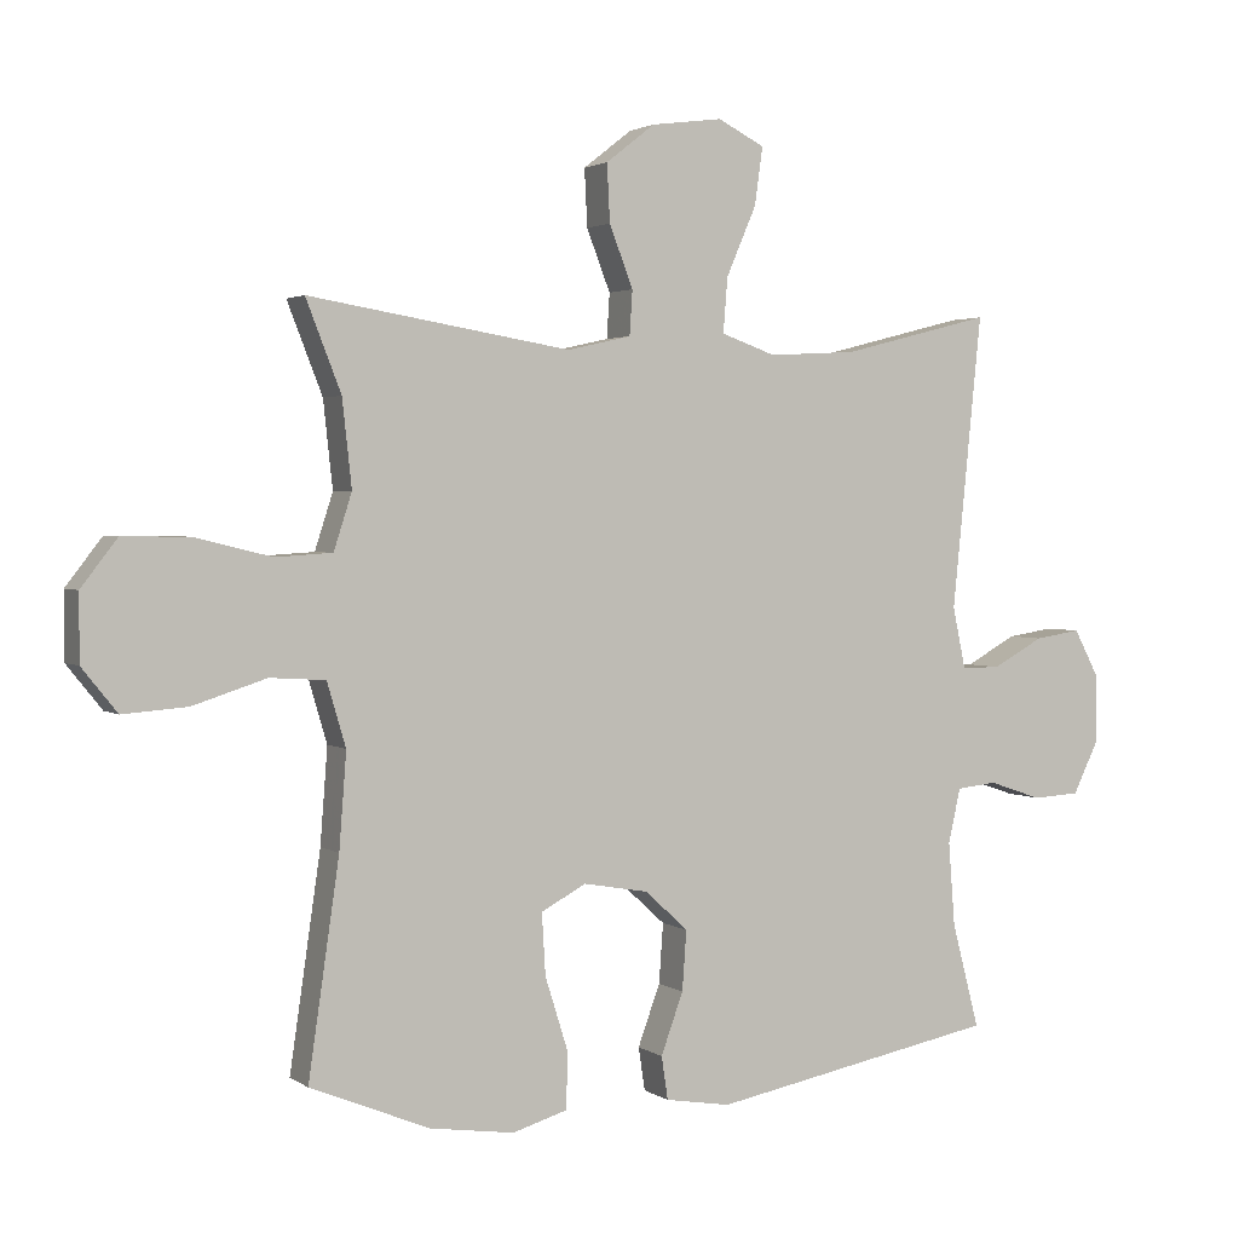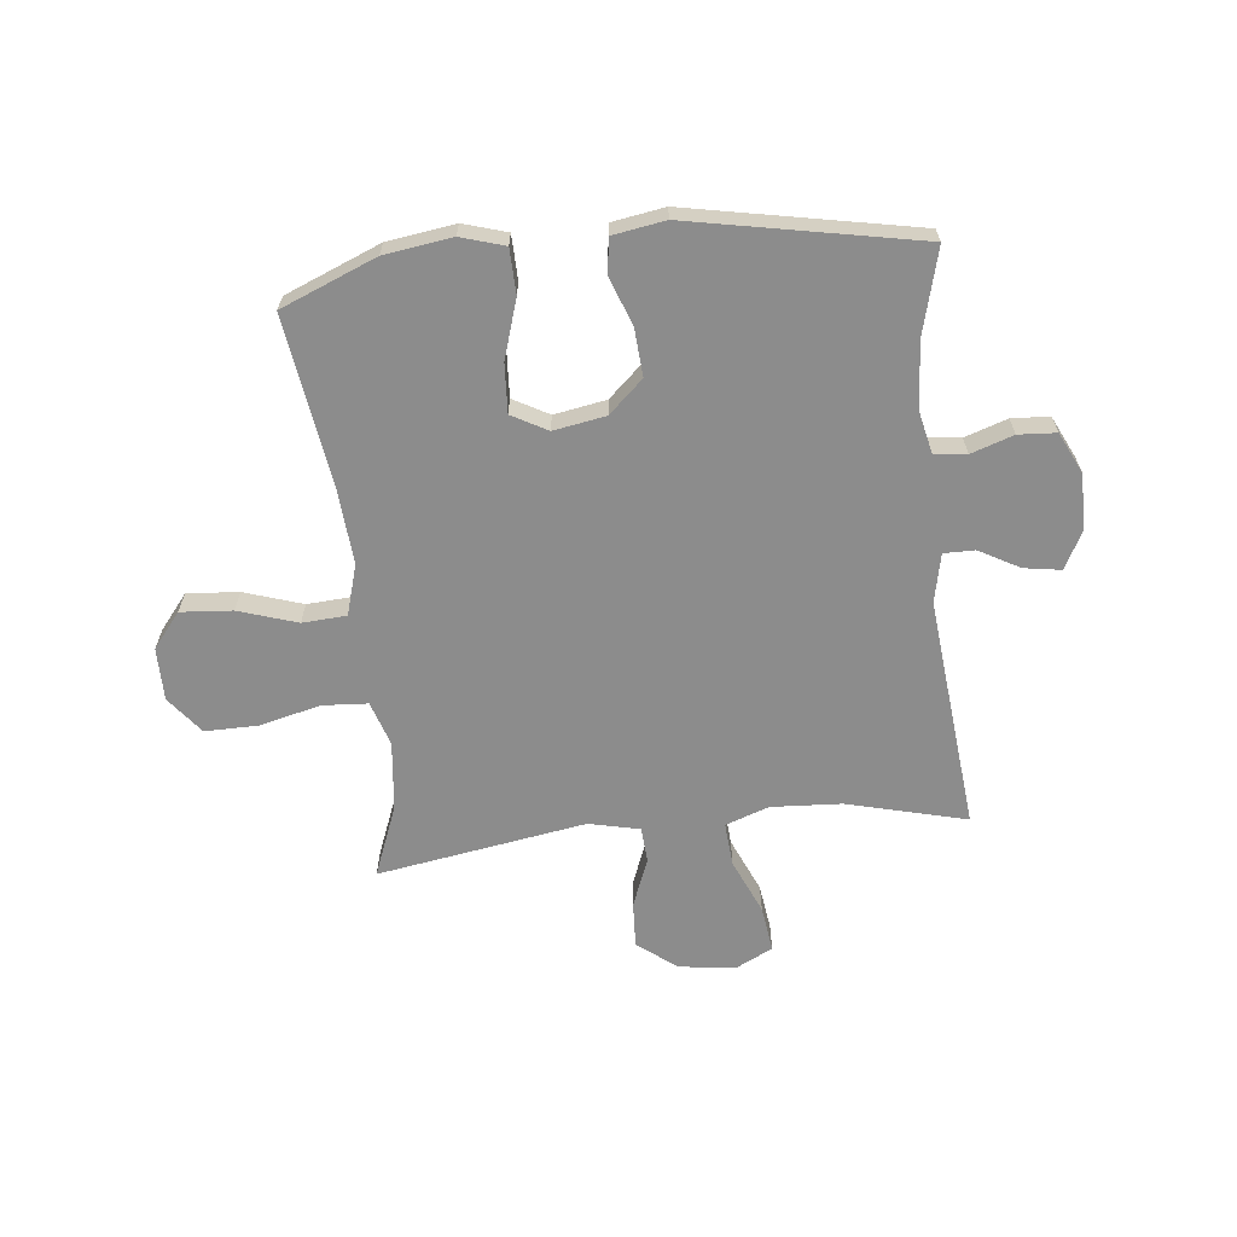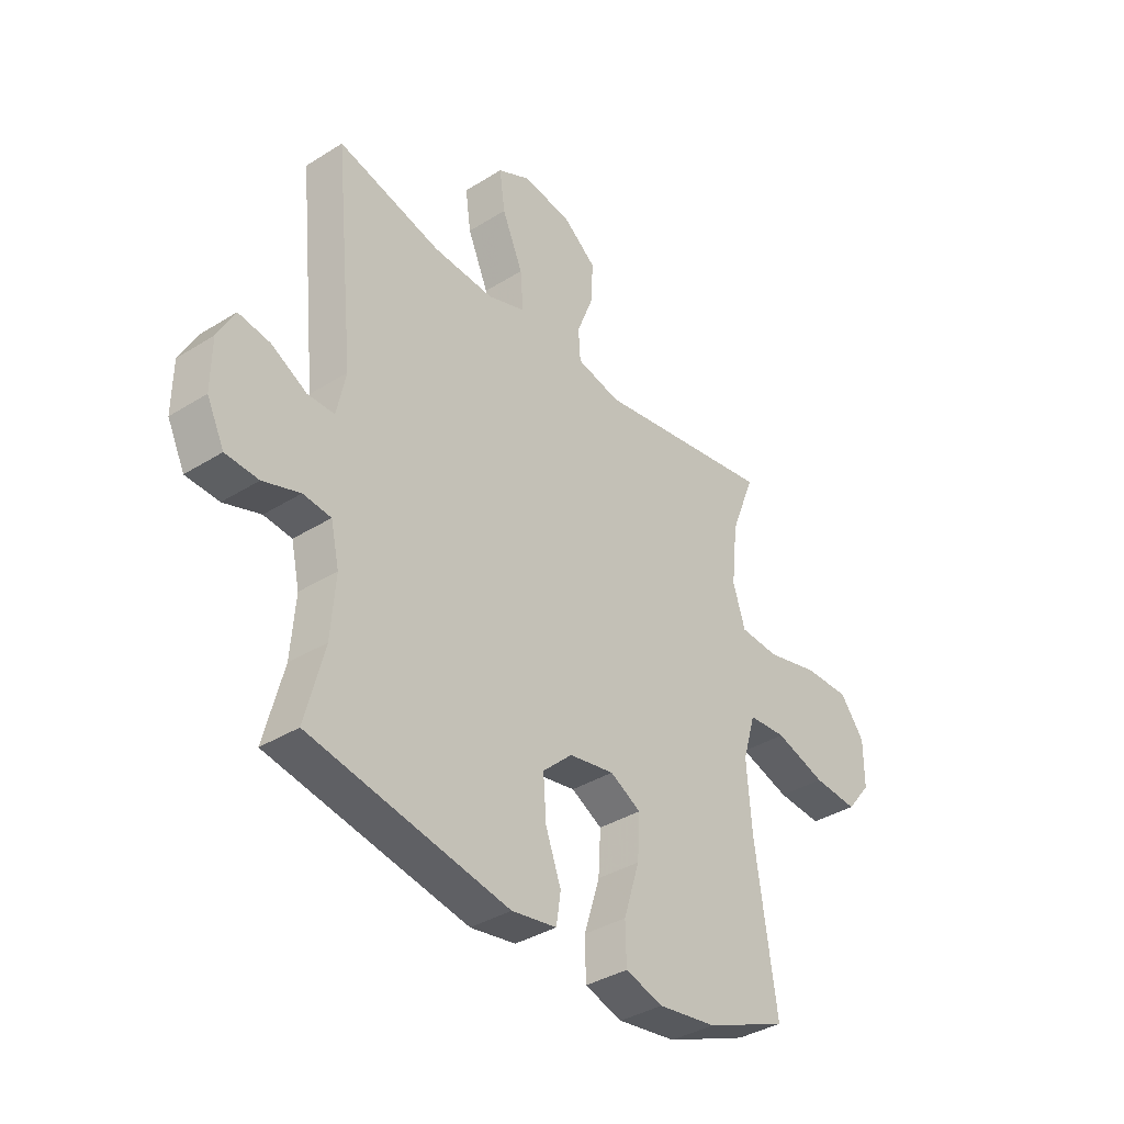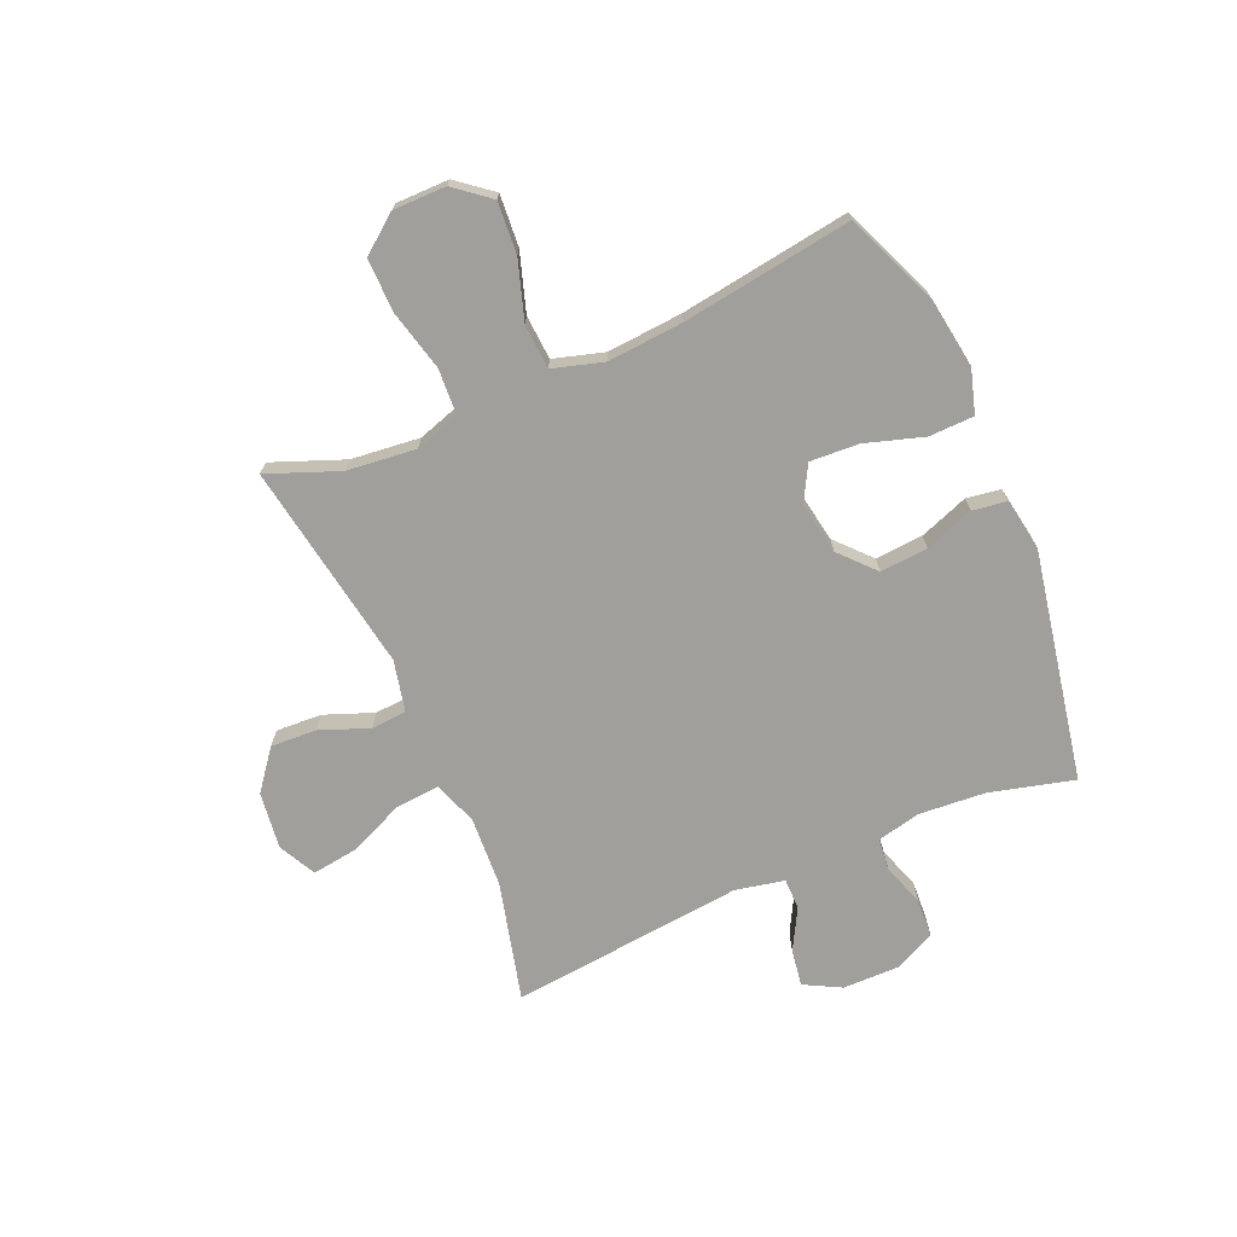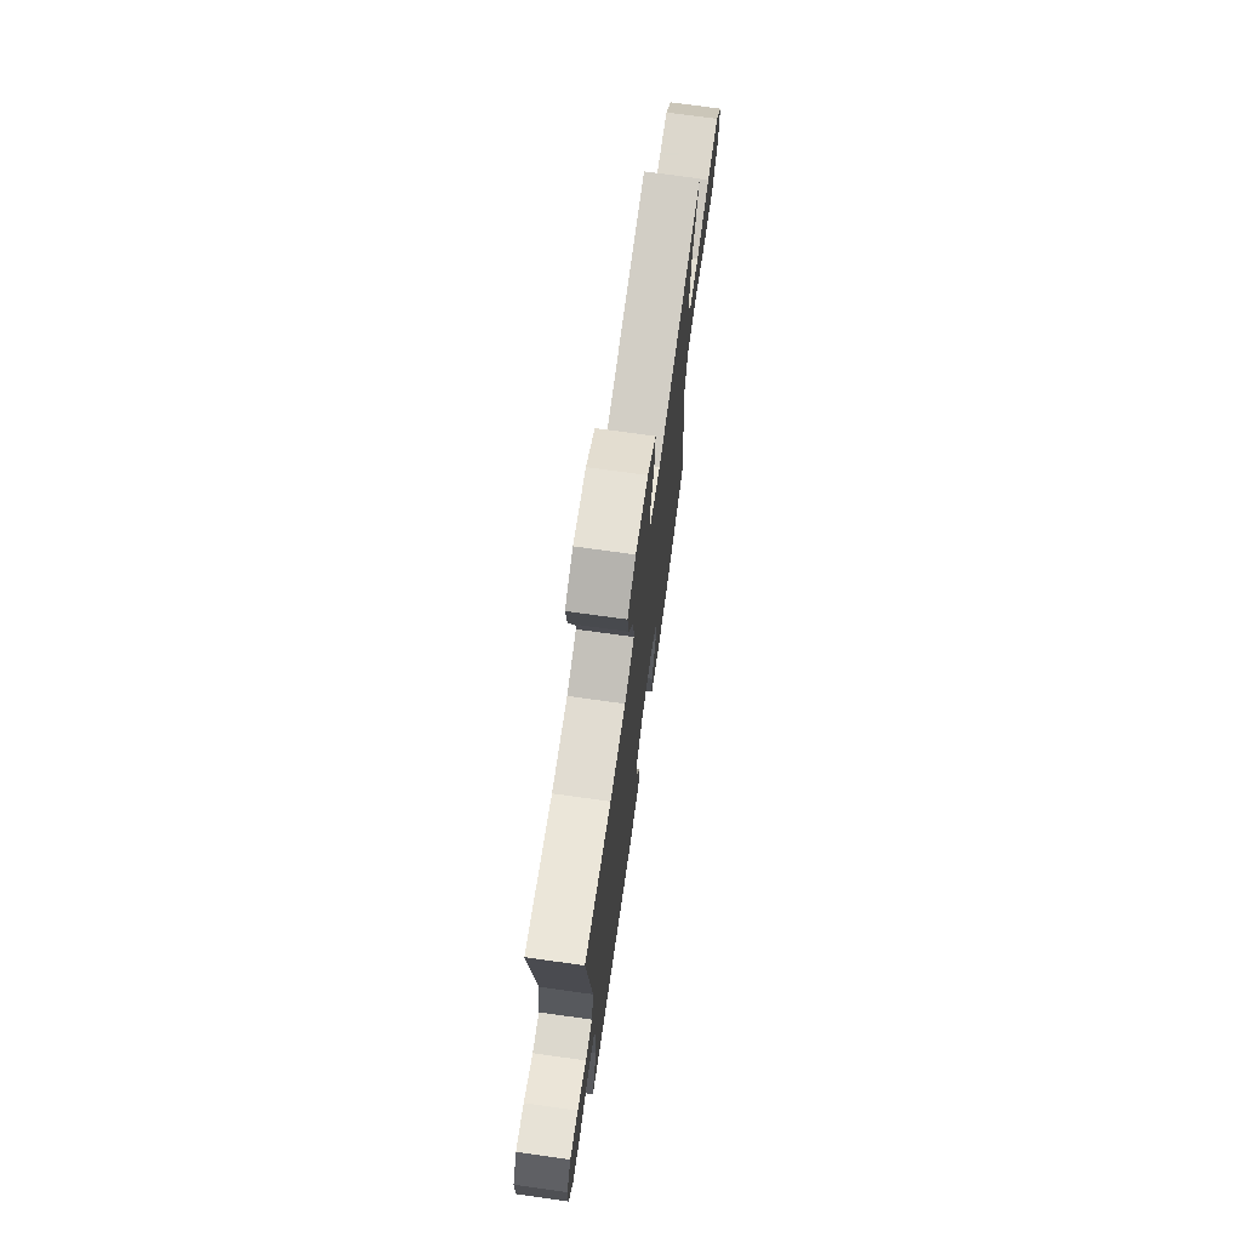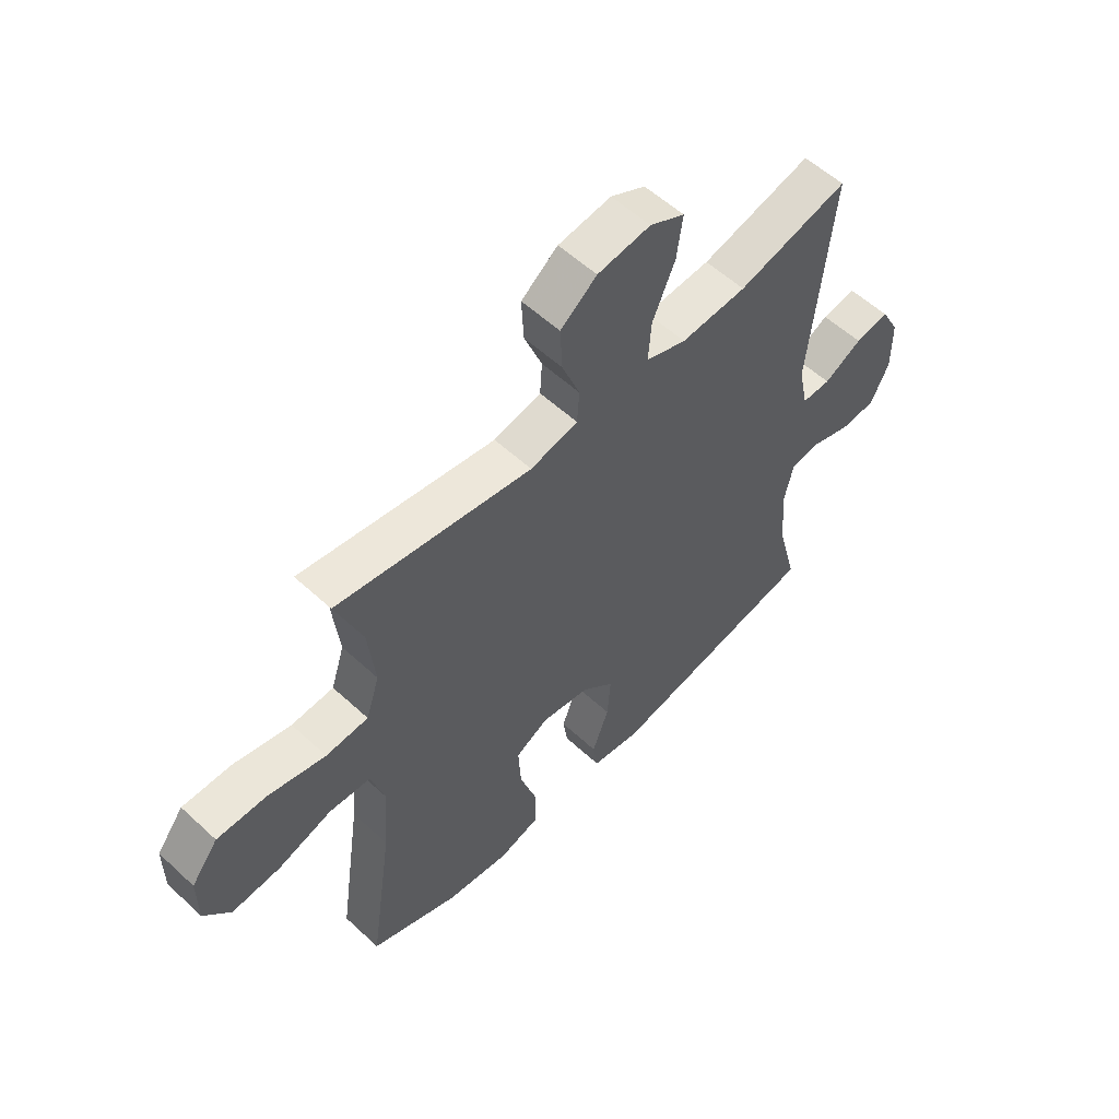
<metadata>
{"format":"obj","ext":"obj","renderer":"f3d","projection":"perspective","resolution":1024,"background":"white","views":[{"elev":2.3,"azim":154.2,"up":"+Z"},{"elev":-64.2,"azim":-173.9,"up":"+Y"},{"elev":-36.9,"azim":-51.0,"up":"+Z"},{"elev":-71.2,"azim":113.5,"up":"+Y"},{"elev":72.4,"azim":-82.0,"up":"+Z"},{"elev":56.4,"azim":134.0,"up":"+Z"}]}
</metadata>
<code>
v -0.5 0.07 -0.5
v -0.462 0.07 -0.354
v -0.453 0.07 -0.238
v -0.47 0.07 -0.162
v -0.526 0.07 -0.156
v -0.6 0.07 -0.181
v -0.666 0.07 -0.177
v -0.701 0.07 -0.105
v -0.7 0.07 -0.007
v -0.666 0.07 0.057
v -0.602 0.07 0.047
v -0.531 0.07 0.008
v -0.477 0.07 0.008
v -0.459 0.07 0.093
v -0.5 0.07 0.5
v -0.292 0.07 0.447
v -0.169 0.07 0.44
v -0.093 0.07 0.467
v -0.099 0.07 0.543
v -0.141 0.07 0.64
v -0.152 0.07 0.72
v -0.087 0.07 0.753
v 0.012 0.07 0.74
v 0.08 0.07 0.687
v 0.076 0.07 0.607
v 0.043 0.07 0.522
v 0.047 0.07 0.46
v 0.136 0.07 0.44
v 0.5 0.07 0.5
v 0.451 0.07 0.375
v 0.438 0.07 0.255
v 0.463 0.07 0.177
v 0.542 0.07 0.172
v 0.648 0.07 0.198
v 0.741 0.07 0.199
v 0.791 0.07 0.134
v 0.791 0.07 0.042
v 0.742 0.07 -0.019
v 0.652 0.07 -0.012
v 0.55 0.07 0.021
v 0.473 0.07 0.016
v 0.447 0.07 -0.072
v 0.457 0.07 -0.204
v 0.5 0.07 -0.5
v 0.334 0.07 -0.568
v 0.216 0.07 -0.585
v 0.14 0.07 -0.562
v 0.138 0.07 -0.484
v 0.17 0.07 -0.382
v 0.175 0.07 -0.297
v 0.113 0.07 -0.263
v 0.022 0.07 -0.279
v -0.038 0.07 -0.334
v -0.032 0.07 -0.417
v -0.001 0.07 -0.502
v -0.01 0.07 -0.562
v -0.101 0.07 -0.577
v -0.5 0 -0.5
v -0.462 0 -0.354
v -0.453 0 -0.238
v -0.47 0 -0.162
v -0.526 0 -0.156
v -0.6 0 -0.181
v -0.666 0 -0.177
v -0.701 0 -0.105
v -0.7 0 -0.007
v -0.666 0 0.057
v -0.602 0 0.047
v -0.531 0 0.008
v -0.477 0 0.008
v -0.459 0 0.093
v -0.5 0 0.5
v -0.292 0 0.447
v -0.169 0 0.44
v -0.093 0 0.467
v -0.099 0 0.543
v -0.141 0 0.64
v -0.152 0 0.72
v -0.087 0 0.753
v 0.012 0 0.74
v 0.08 0 0.687
v 0.076 0 0.607
v 0.043 0 0.522
v 0.047 0 0.46
v 0.136 0 0.44
v 0.5 0 0.5
v 0.451 0 0.375
v 0.438 0 0.255
v 0.463 0 0.177
v 0.542 0 0.172
v 0.648 0 0.198
v 0.741 0 0.199
v 0.791 0 0.134
v 0.791 0 0.042
v 0.742 0 -0.019
v 0.652 0 -0.012
v 0.55 0 0.021
v 0.473 0 0.016
v 0.447 0 -0.072
v 0.457 0 -0.204
v 0.5 0 -0.5
v 0.334 0 -0.568
v 0.216 0 -0.585
v 0.14 0 -0.562
v 0.138 0 -0.484
v 0.17 0 -0.382
v 0.175 0 -0.297
v 0.113 0 -0.263
v 0.022 0 -0.279
v -0.038 0 -0.334
v -0.032 0 -0.417
v -0.001 0 -0.502
v -0.01 0 -0.562
v -0.101 0 -0.577
f 57 1 2
f 56 57 2
f 55 56 2
f 54 55 2
f 53 54 2 3
f 52 53 3 4
f 51 52 4
f 47 48 49
f 46 47 49
f 45 46 49
f 44 45 49
f 43 44 49
f 42 43 49 50
f 41 42 50 51
f 38 39 40
f 37 38 40
f 36 37 40
f 35 36 40
f 34 35 40
f 33 34 40
f 32 33 40 41
f 41 51 4
f 32 41 4
f 31 32 4
f 28 29 30
f 24 25 26
f 23 24 26
f 22 23 26
f 21 22 26
f 20 21 26
f 19 20 26
f 18 19 26 27
f 17 18 27 28
f 14 15 16
f 13 14 16 17
f 10 11 12
f 9 10 12
f 8 9 12
f 7 8 12
f 6 7 12
f 5 6 12
f 5 12 13
f 28 30 31
f 17 28 31
f 13 17 31
f 5 13 31
f 4 5 31
f 59 58 114
f 59 114 113
f 59 113 112
f 59 112 111
f 60 59 111 110
f 61 60 110 109
f 61 109 108
f 106 105 104
f 106 104 103
f 106 103 102
f 106 102 101
f 106 101 100
f 107 106 100 99
f 108 107 99 98
f 97 96 95
f 97 95 94
f 97 94 93
f 97 93 92
f 97 92 91
f 97 91 90
f 98 97 90 89
f 61 108 98
f 61 98 89
f 61 89 88
f 87 86 85
f 83 82 81
f 83 81 80
f 83 80 79
f 83 79 78
f 83 78 77
f 83 77 76
f 84 83 76 75
f 85 84 75 74
f 73 72 71
f 74 73 71 70
f 69 68 67
f 69 67 66
f 69 66 65
f 69 65 64
f 69 64 63
f 69 63 62
f 70 69 62
f 88 87 85
f 88 85 74
f 88 74 70
f 88 70 62
f 88 62 61
f 1 58 59 2
f 2 59 60 3
f 3 60 61 4
f 4 61 62 5
f 5 62 63 6
f 6 63 64 7
f 7 64 65 8
f 8 65 66 9
f 9 66 67 10
f 10 67 68 11
f 11 68 69 12
f 12 69 70 13
f 13 70 71 14
f 14 71 72 15
f 15 72 73 16
f 16 73 74 17
f 17 74 75 18
f 18 75 76 19
f 19 76 77 20
f 20 77 78 21
f 21 78 79 22
f 22 79 80 23
f 23 80 81 24
f 24 81 82 25
f 25 82 83 26
f 26 83 84 27
f 27 84 85 28
f 28 85 86 29
f 29 86 87 30
f 30 87 88 31
f 31 88 89 32
f 32 89 90 33
f 33 90 91 34
f 34 91 92 35
f 35 92 93 36
f 36 93 94 37
f 37 94 95 38
f 38 95 96 39
f 39 96 97 40
f 40 97 98 41
f 41 98 99 42
f 42 99 100 43
f 43 100 101 44
f 44 101 102 45
f 45 102 103 46
f 46 103 104 47
f 47 104 105 48
f 48 105 106 49
f 49 106 107 50
f 50 107 108 51
f 51 108 109 52
f 52 109 110 53
f 53 110 111 54
f 54 111 112 55
f 55 112 113 56
f 56 113 114 57
f 57 114 58 1

</code>
